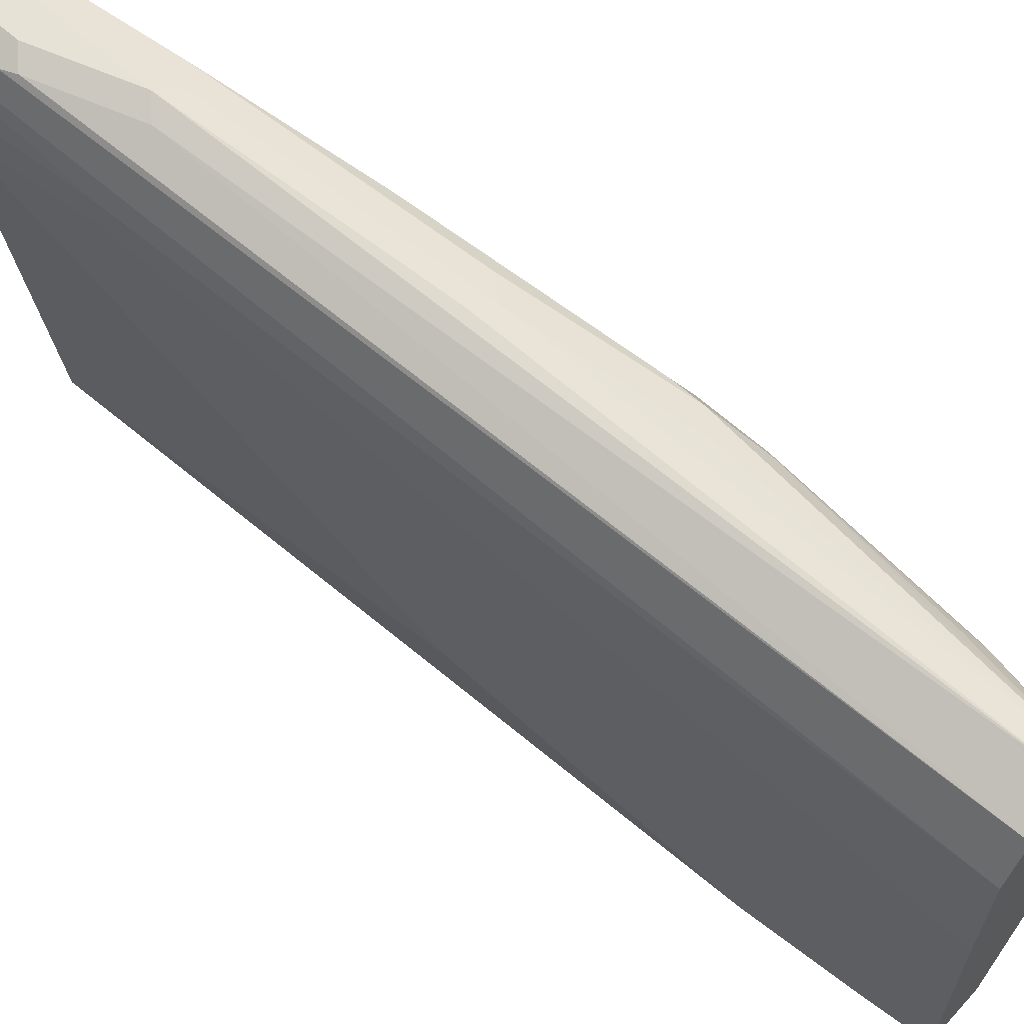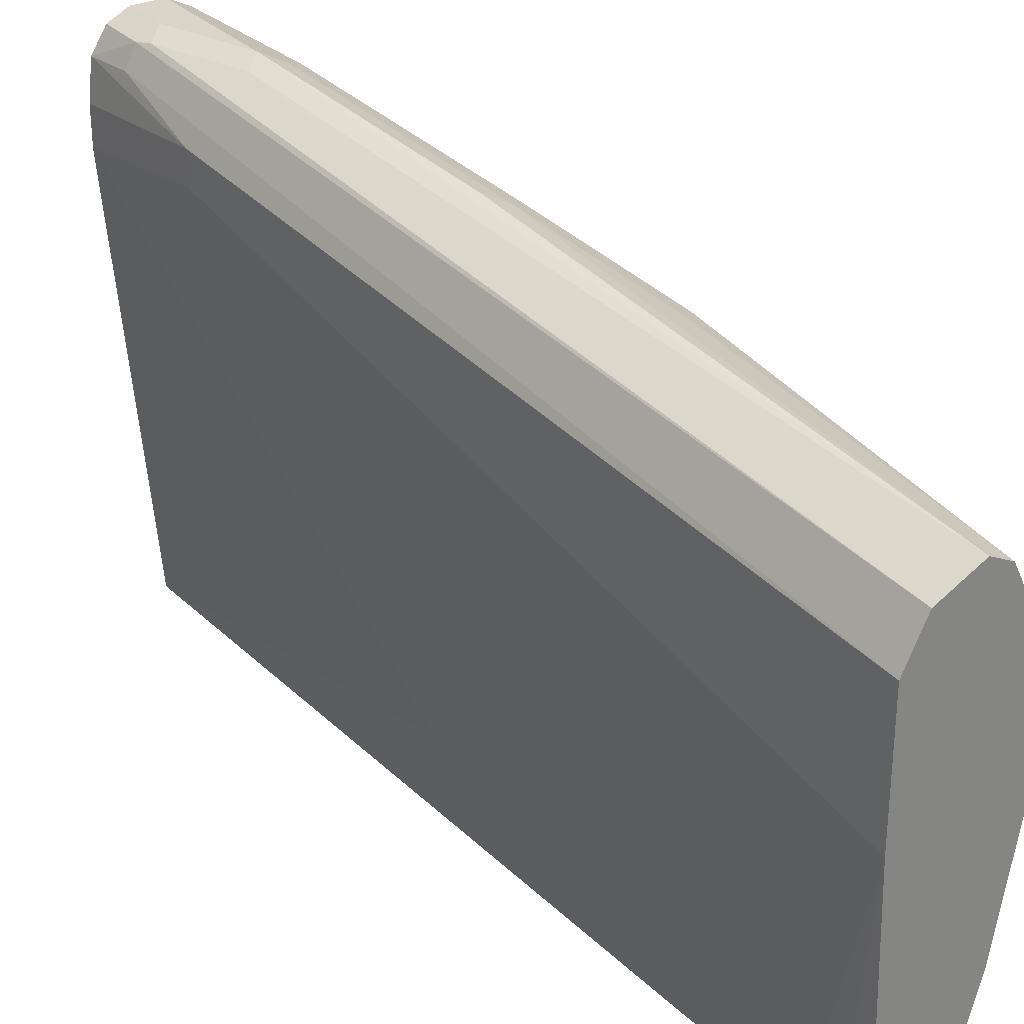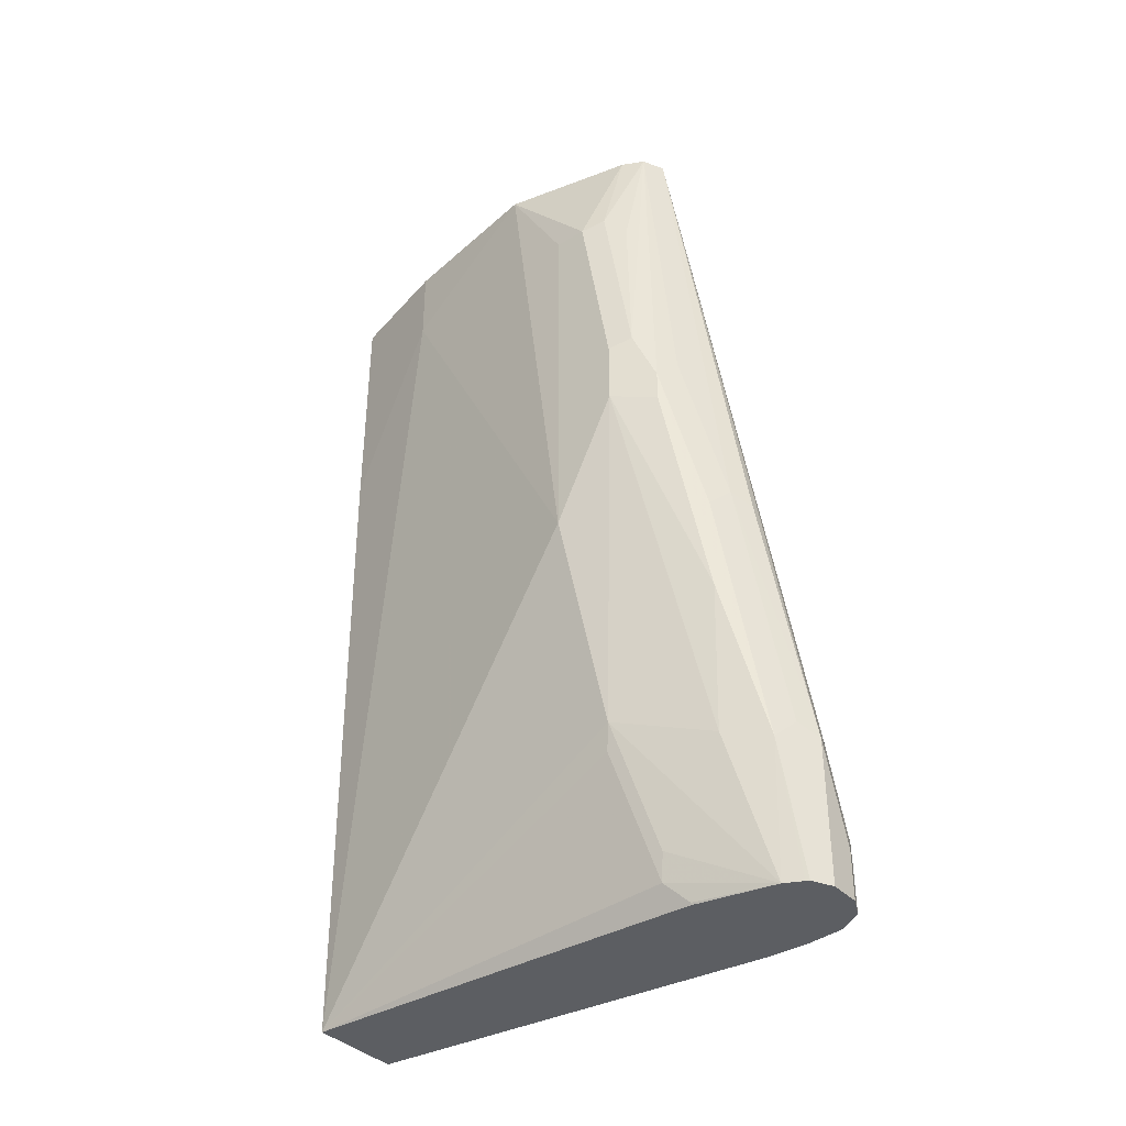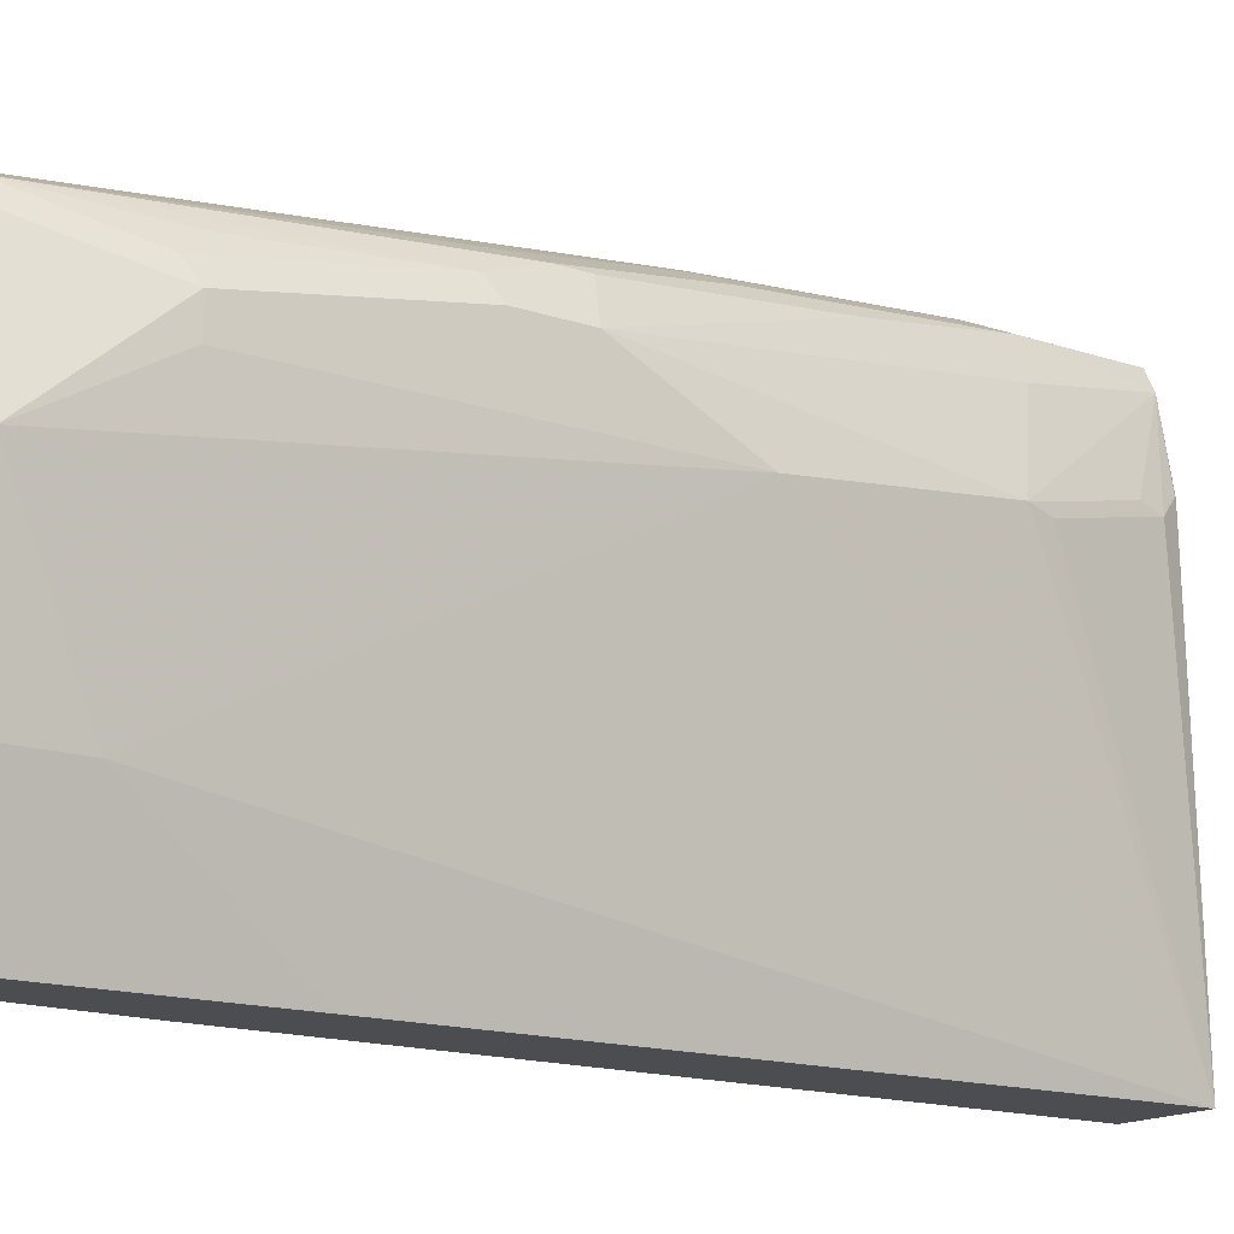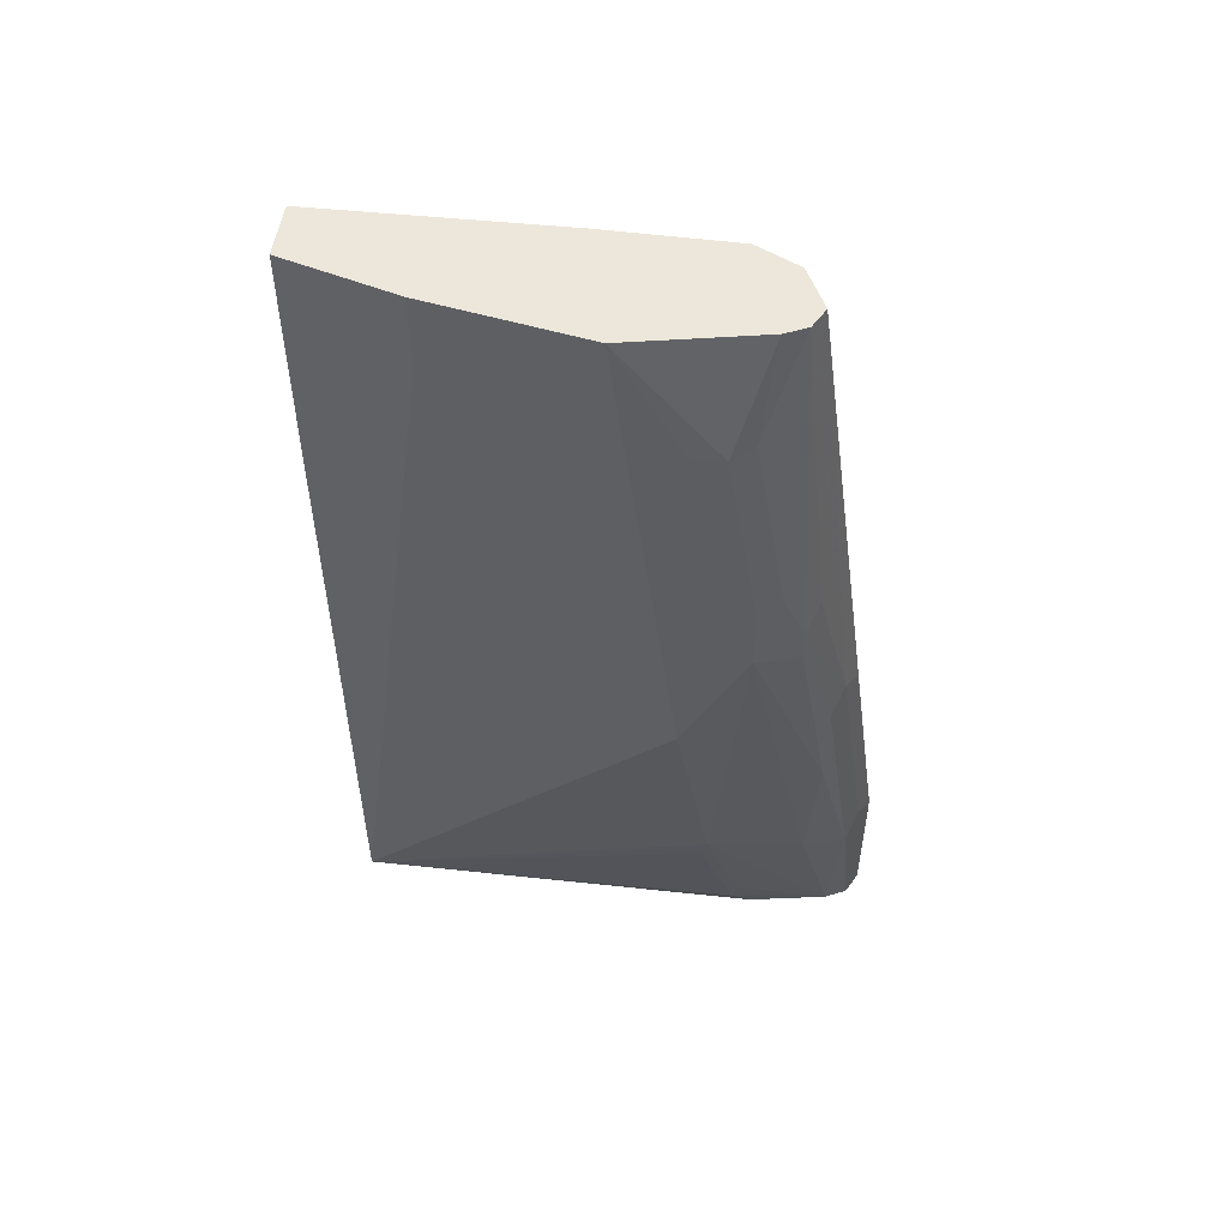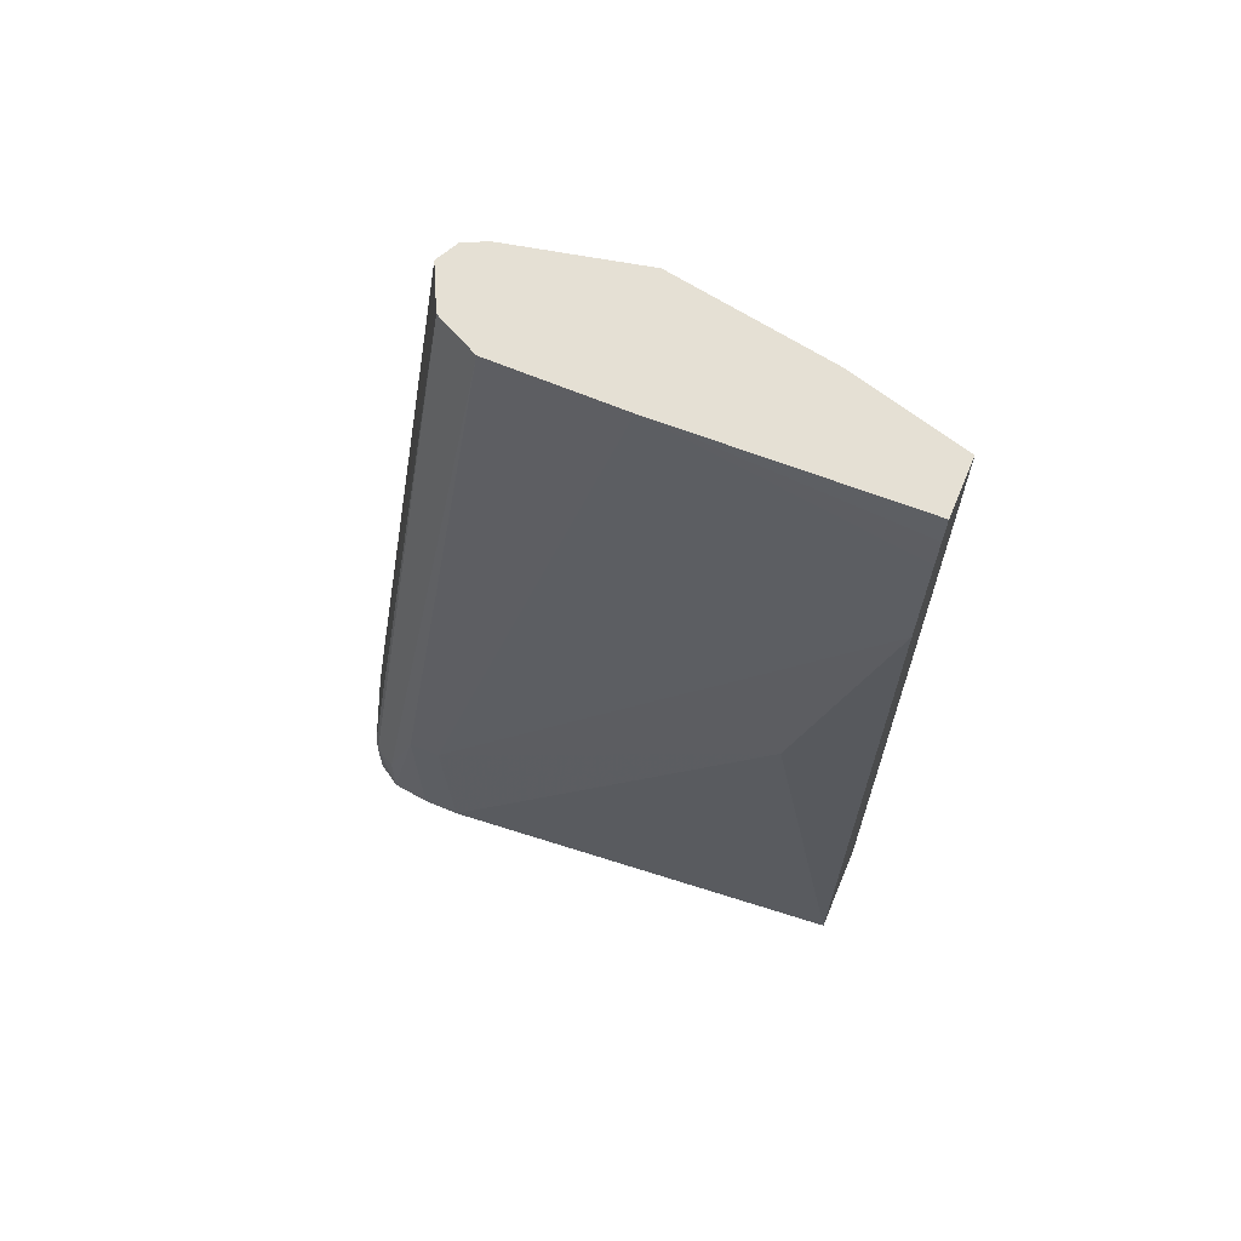
<metadata>
{"format":"obj","ext":"obj","renderer":"f3d","projection":"perspective","resolution":1024,"background":"white","views":[{"elev":63.4,"azim":-47.6,"up":"+Y"},{"elev":29.4,"azim":-33.9,"up":"+Y"},{"elev":-37.8,"azim":128.1,"up":"+Z"},{"elev":-15.9,"azim":55.5,"up":"+Y"},{"elev":51.7,"azim":98.0,"up":"+Z"},{"elev":65.9,"azim":-67.2,"up":"+Z"}]}
</metadata>
<code>
v 0.27 0.2284 -0.7176
v 0.2838 0.2215 -0.7176
v 0.2492 0.2284 -0.7176
v 0.27 0.2284 -0.623
v 0.285 0.2192 -0.7176
v 0.2838 0.2215 -0.6161
v 0.2977 0.2146 -0.6299
v 0.2354 0.2215 -0.7176
v 0.2492 0.2284 -0.6853
v 0.2596 0.2232 -0.6126
v 0.3115 0.1661 -0.1347
v 0.2907 0.2076 -0.4568
v 0.3046 0.2007 -0.4499
v 0.2907 0.2076 -0.7176
v 0.3184 0.1938 -0.4638
v 0.3115 0.1869 -0.623
v 0.3392 0.1731 -0.36
v 0.3392 0.1731 -0.3808
v 0.3184 0.1938 -0.526
v 0.2256 0.2062 -0.7176
v 0.2354 0.2215 -0.6853
v 0.2388 0.2232 -0.6749
v 0.2838 0.1523 -0.1347
v 0.2905 0.1556 -0.1347
v 0.3044 0.1626 -0.1347
v 0.3253 0.1592 -0.1347
v 0.3253 0.18 -0.3461
v 0.3115 0.1454 -0.6853
v 0.308 0.1419 -0.7026
v 0.3011 0.1557 -0.7165
v 0.3005 0.1552 -0.7176
v 0.3323 0.1246 -0.6022
v 0.3253 0.18 -0.5122
v 0.353 0.1454 -0.3738
v 0.3461 0.1592 -0.3254
v 0.353 0.1454 -0.3323
v 0.2227 0.1811 -0.7176
v 0.2284 0.1869 -0.623
v 0.2284 0.2076 -0.6853
v 0.2733 0.1313 -0.1347
v 0.2769 0.1384 -0.1347
v 0.3323 0.1454 -0.1347
v 0.3461 0.1384 -0.2008
v 0.3392 0.1523 -0.2146
v 0.3288 0.1211 -0.6195
v 0.3068 -0.1153 -0.7176
v 0.353 0.1038 -0.4568
v 0.353 0.1246 -0.2077
v 0.2227 0.1569 -0.7176
v 0.2284 0.1661 -0.623
v 0.27 0.1246 -0.1347
v 0.3505 0.06102 -0.1347
v 0.2469 -0.1153 -0.7176
v 0.3323 -0.04153 -0.1869
v 0.3115 -0.1153 -0.2908
v 0.353 0.1038 -0.2077
v 0.2492 -0.06229 -0.4361
v 0.2643 -0.1153 -0.2493
v 0.27 -0.1153 -0.1755
v 0.27 0.04154 -0.1347
v 0.3323 -0.04153 -0.1347
v 0.3115 -0.1153 -0.1347
v 0.272 -0.1153 -0.1537
v 0.2746 -0.1153 -0.1347
f 34 56 47
f 26 44 35
f 28 32 45
f 28 45 29
f 29 45 46
f 29 46 30
f 32 46 45
f 32 47 46
f 32 34 47
f 34 36 48
f 34 48 56
f 30 46 31
f 26 43 44
f 19 34 33
f 21 23 22
f 21 41 23
f 21 40 41
f 21 39 40
f 20 39 21
f 20 38 39
f 20 37 38
f 18 34 19
f 17 34 18
f 17 36 34
f 17 35 36
f 35 44 43
f 17 26 35
f 26 42 43
f 35 43 36
f 47 52 54
f 37 49 50
f 17 27 26
f 60 63 64
f 59 63 60
f 54 62 55
f 54 61 62
f 53 58 57
f 52 61 54
f 50 59 60
f 50 58 59
f 50 57 58
f 49 57 50
f 49 53 57
f 48 52 56
f 47 56 52
f 46 58 53
f 46 59 58
f 46 63 59
f 46 64 63
f 46 62 64
f 46 55 62
f 46 54 55
f 46 47 54
f 42 48 43
f 42 52 48
f 39 51 40
f 38 51 39
f 38 60 51
f 38 50 60
f 37 50 38
f 36 43 48
f 16 34 32
f 14 28 29
f 16 19 33
f 6 15 7
f 6 13 15
f 5 7 14
f 4 13 6
f 4 12 13
f 4 11 12
f 4 10 11
f 4 22 10
f 4 9 22
f 3 21 9
f 3 8 21
f 2 7 5
f 2 6 7
f 1 4 6
f 1 9 4
f 1 3 9
f 1 8 3
f 1 20 8
f 1 37 20
f 1 49 37
f 1 53 49
f 1 46 53
f 1 31 46
f 1 14 31
f 1 5 14
f 1 2 5
f 16 33 34
f 7 16 14
f 7 15 17
f 1 6 2
f 7 18 19
f 14 32 28
f 7 17 18
f 14 16 32
f 14 30 31
f 14 29 30
f 13 17 15
f 13 27 17
f 13 26 27
f 11 26 13
f 11 42 26
f 11 52 42
f 11 61 52
f 11 62 61
f 11 64 62
f 11 13 12
f 11 60 64
f 7 19 16
f 9 21 22
f 10 22 23
f 10 23 24
f 10 24 25
f 10 25 11
f 8 20 21
f 11 24 23
f 11 23 41
f 11 41 40
f 11 40 51
f 11 51 60
f 11 25 24

</code>
